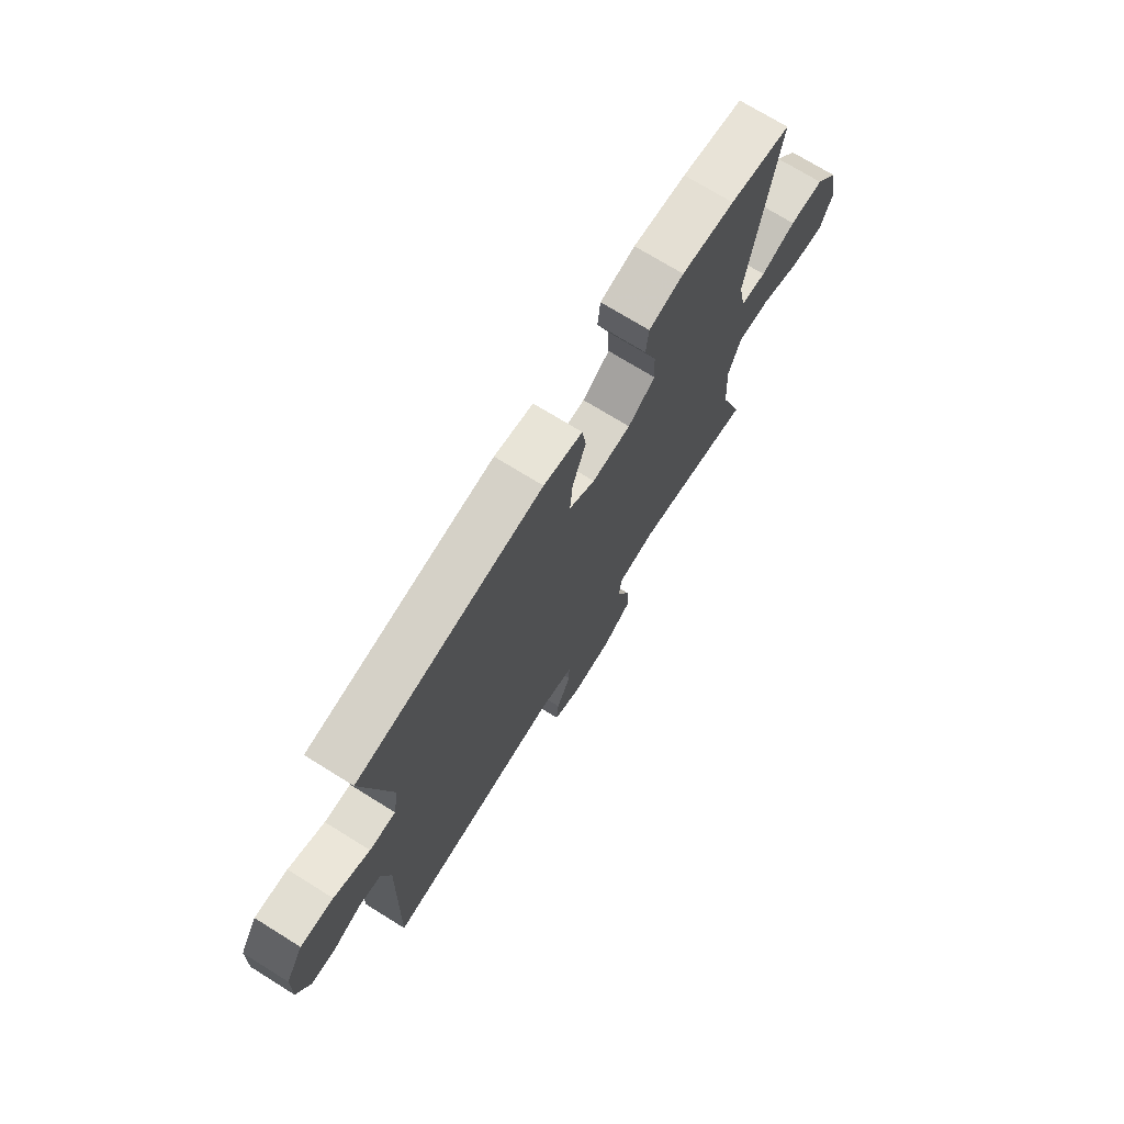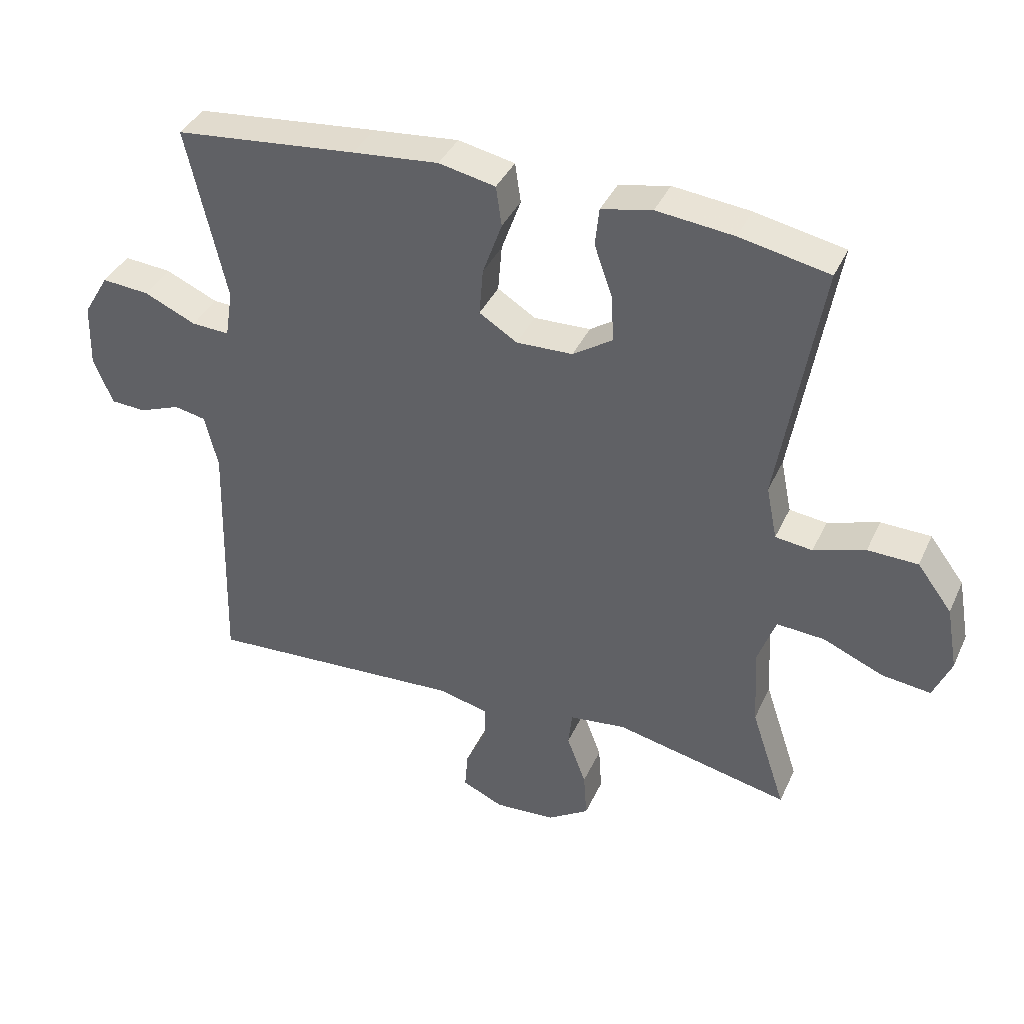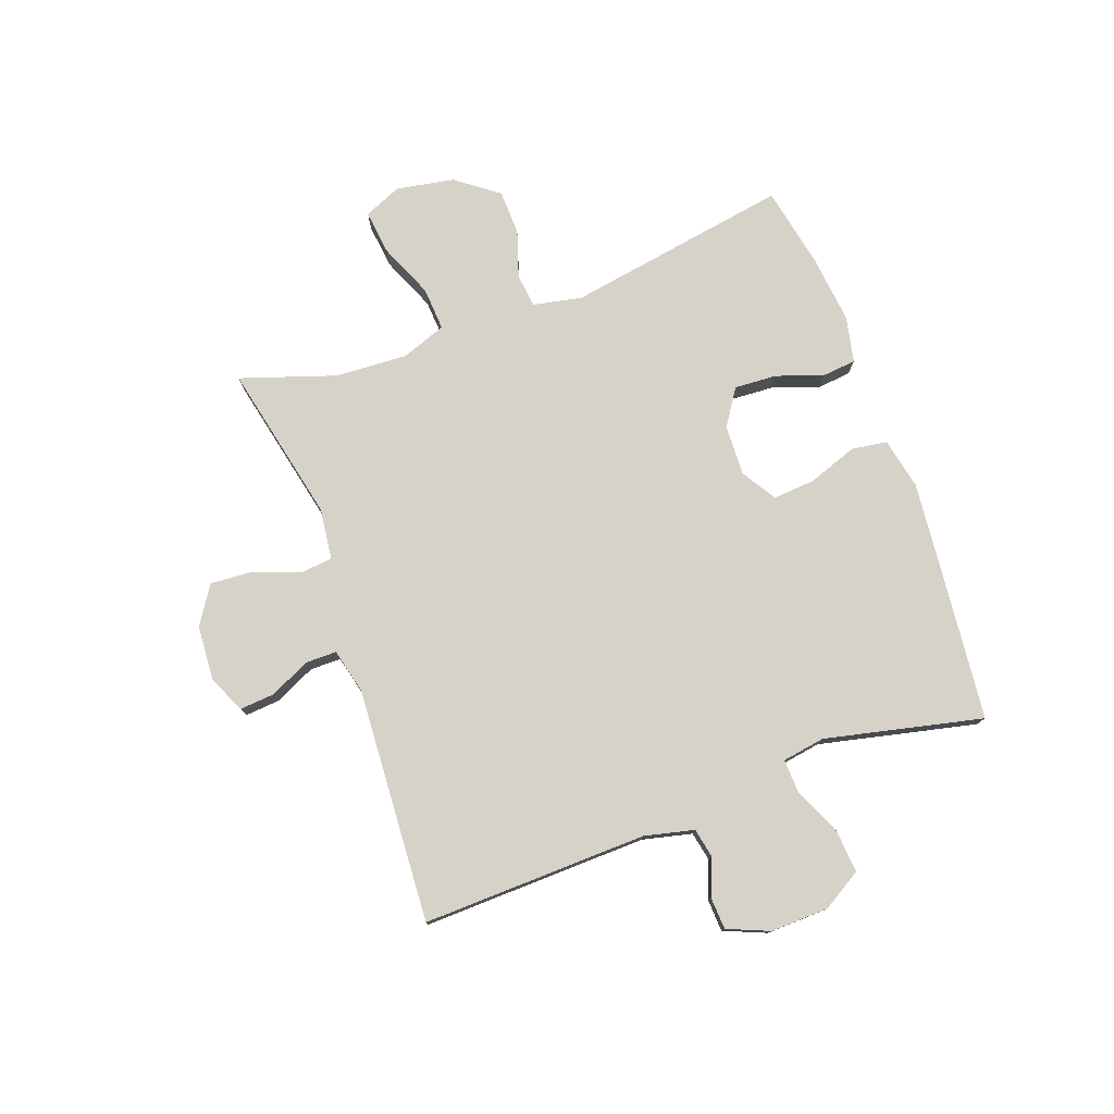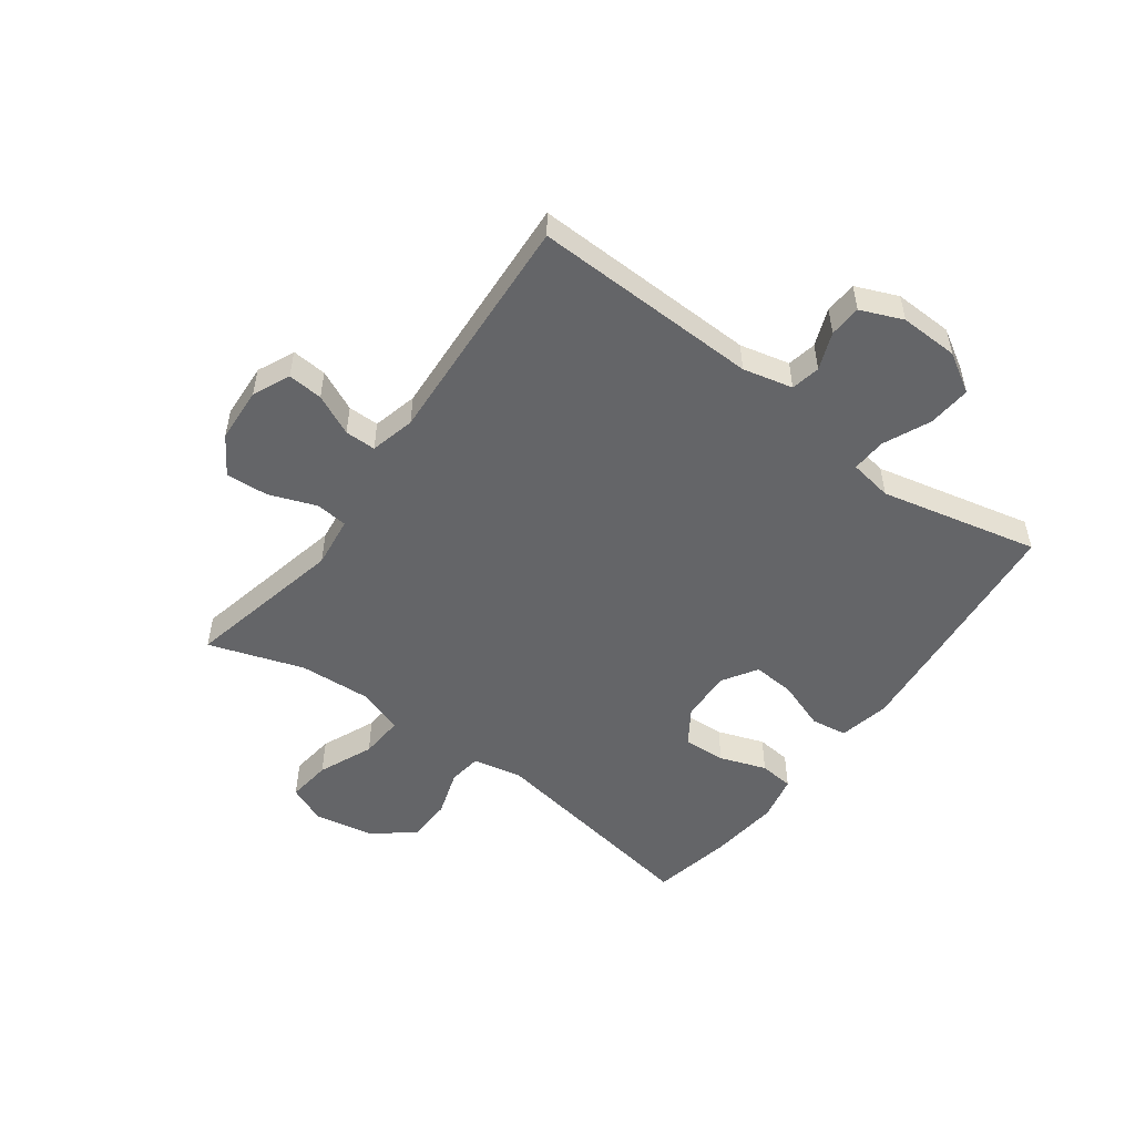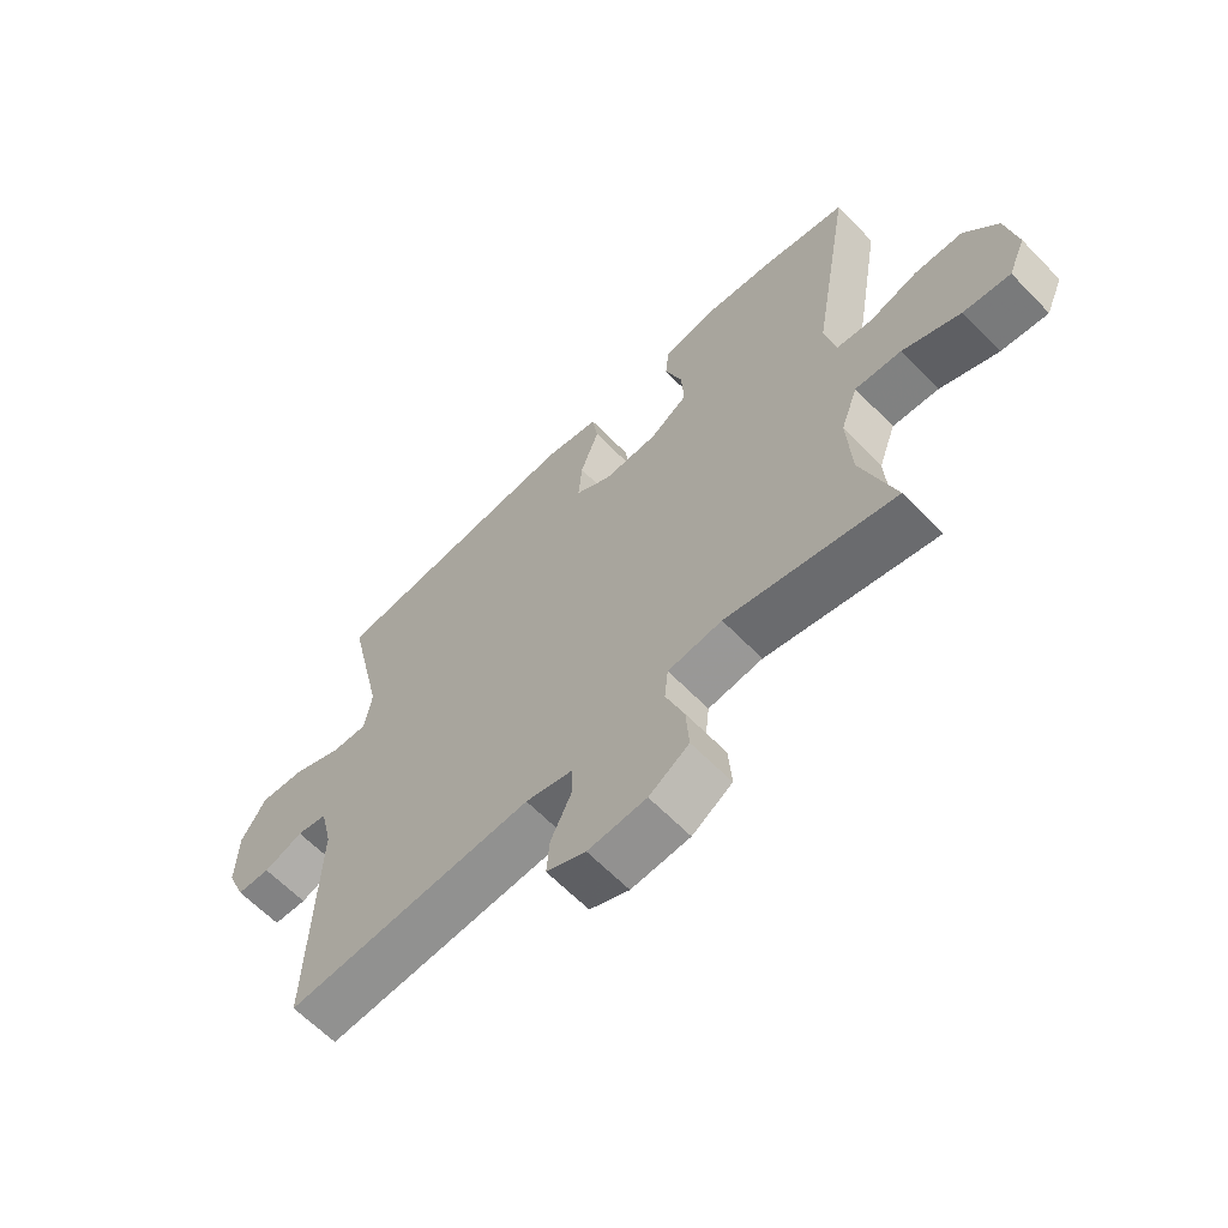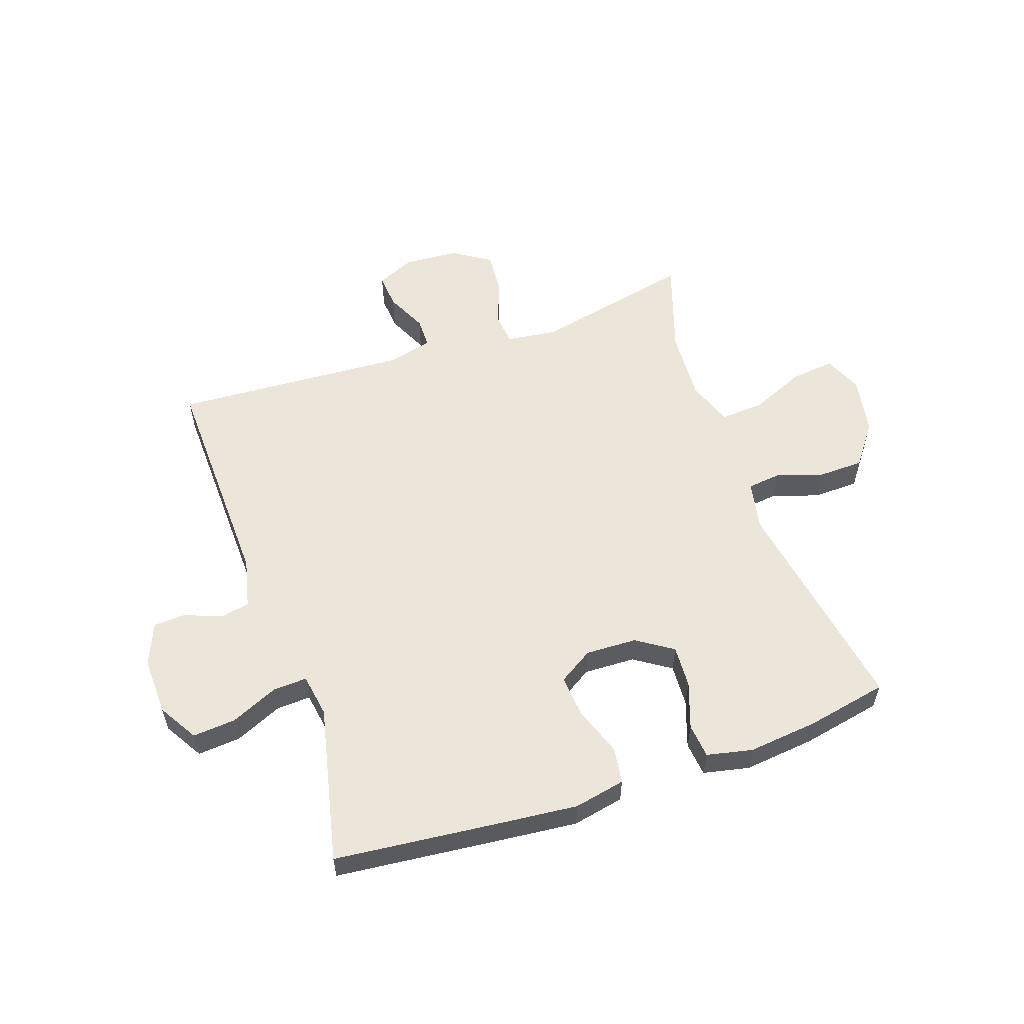
<metadata>
{"format":"obj","ext":"obj","renderer":"f3d","projection":"perspective","resolution":1024,"background":"white","views":[{"elev":72.5,"azim":-58.2,"up":"+Z"},{"elev":38.6,"azim":22.8,"up":"+Z"},{"elev":77.4,"azim":-109.9,"up":"+Y"},{"elev":-51.6,"azim":-126.3,"up":"+Y"},{"elev":-63.3,"azim":44.1,"up":"+Z"},{"elev":56.4,"azim":-19.0,"up":"+Y"}]}
</metadata>
<code>
v 0.5 0.07 -0.5
v 0.226 0.07 -0.44
v 0.138 0.07 -0.451
v 0.132 0.07 -0.506
v 0.162 0.07 -0.586
v 0.167 0.07 -0.659
v 0.102 0.07 -0.701
v 0.007 0.07 -0.707
v -0.057 0.07 -0.678
v -0.052 0.07 -0.618
v -0.019 0.07 -0.548
v -0.019 0.07 -0.495
v -0.096 0.07 -0.476
v -0.5 0.07 -0.5
v -0.489 0.07 -0.112
v -0.509 0.07 -0.027
v -0.559 0.07 -0.017
v -0.623 0.07 -0.042
v -0.678 0.07 -0.039
v -0.708 0.07 0.033
v -0.705 0.07 0.133
v -0.665 0.07 0.2
v -0.591 0.07 0.194
v -0.51 0.07 0.158
v -0.451 0.07 0.155
v -0.439 0.07 0.229
v -0.5 0.07 0.5
v -0.216 0.07 0.529
v -0.082 0.07 0.542
v 0.006 0.07 0.524
v 0.015 0.07 0.462
v -0.015 0.07 0.378
v -0.021 0.07 0.305
v 0.038 0.07 0.268
v 0.126 0.07 0.271
v 0.188 0.07 0.312
v 0.184 0.07 0.385
v 0.156 0.07 0.465
v 0.162 0.07 0.524
v 0.241 0.07 0.541
v 0.361 0.07 0.528
v 0.5 0.07 0.5
v 0.435 0.07 0.115
v 0.452 0.07 0.031
v 0.51 0.07 0.024
v 0.59 0.07 0.05
v 0.668 0.07 0.048
v 0.722 0.07 -0.024
v 0.74 0.07 -0.124
v 0.712 0.07 -0.189
v 0.636 0.07 -0.18
v 0.542 0.07 -0.14
v 0.467 0.07 -0.135
v 0.439 0.07 -0.213
v 0.446 0.07 -0.337
v 0.5 0 -0.5
v 0.226 0 -0.44
v 0.138 0 -0.451
v 0.132 0 -0.506
v 0.162 0 -0.586
v 0.167 0 -0.659
v 0.102 0 -0.701
v 0.007 0 -0.707
v -0.057 0 -0.678
v -0.052 0 -0.618
v -0.019 0 -0.548
v -0.019 0 -0.495
v -0.096 0 -0.476
v -0.5 0 -0.5
v -0.489 0 -0.112
v -0.509 0 -0.027
v -0.559 0 -0.017
v -0.623 0 -0.042
v -0.678 0 -0.039
v -0.708 0 0.033
v -0.705 0 0.133
v -0.665 0 0.2
v -0.591 0 0.194
v -0.51 0 0.158
v -0.451 0 0.155
v -0.439 0 0.229
v -0.5 0 0.5
v -0.216 0 0.529
v -0.082 0 0.542
v 0.006 0 0.524
v 0.015 0 0.462
v -0.015 0 0.378
v -0.021 0 0.305
v 0.038 0 0.268
v 0.126 0 0.271
v 0.188 0 0.312
v 0.184 0 0.385
v 0.156 0 0.465
v 0.162 0 0.524
v 0.241 0 0.541
v 0.361 0 0.528
v 0.5 0 0.5
v 0.435 0 0.115
v 0.452 0 0.031
v 0.51 0 0.024
v 0.59 0 0.05
v 0.668 0 0.048
v 0.722 0 -0.024
v 0.74 0 -0.124
v 0.712 0 -0.189
v 0.636 0 -0.18
v 0.542 0 -0.14
v 0.467 0 -0.135
v 0.439 0 -0.213
v 0.446 0 -0.337
f 49 50 51 52
f 49 52 53
f 48 49 53
f 45 46 47 48
f 44 45 48 53
f 43 44 53 54
f 41 42 43
f 40 41 43 54
f 37 38 39 40
f 36 37 40 54
f 29 30 31 32
f 29 32 33
f 26 27 28 29
f 25 26 29 33
f 21 22 23 24
f 21 24 25
f 20 21 25
f 17 18 19 20
f 16 17 20 25
f 15 16 25 33
f 13 14 15 33
f 8 9 10 11
f 8 11 12
f 7 8 12
f 4 5 6 7
f 3 4 7 12
f 55 1 2
f 55 2 3
f 35 36 54 55
f 34 35 55 3
f 13 33 34
f 3 12 13 34
f 107 106 105 104
f 108 107 104
f 108 104 103
f 103 102 101 100
f 108 103 100 99
f 109 108 99 98
f 98 97 96
f 109 98 96 95
f 95 94 93 92
f 109 95 92 91
f 87 86 85 84
f 88 87 84
f 84 83 82 81
f 88 84 81 80
f 79 78 77 76
f 80 79 76
f 80 76 75
f 75 74 73 72
f 80 75 72 71
f 88 80 71 70
f 88 70 69 68
f 66 65 64 63
f 67 66 63
f 67 63 62
f 62 61 60 59
f 67 62 59 58
f 57 56 110
f 58 57 110
f 110 109 91 90
f 58 110 90 89
f 89 88 68
f 89 68 67 58
f 1 56 57 2
f 2 57 58 3
f 3 58 59 4
f 4 59 60 5
f 5 60 61 6
f 6 61 62 7
f 7 62 63 8
f 8 63 64 9
f 9 64 65 10
f 10 65 66 11
f 11 66 67 12
f 12 67 68 13
f 13 68 69 14
f 14 69 70 15
f 15 70 71 16
f 16 71 72 17
f 17 72 73 18
f 18 73 74 19
f 19 74 75 20
f 20 75 76 21
f 21 76 77 22
f 22 77 78 23
f 23 78 79 24
f 24 79 80 25
f 25 80 81 26
f 26 81 82 27
f 27 82 83 28
f 28 83 84 29
f 29 84 85 30
f 30 85 86 31
f 31 86 87 32
f 32 87 88 33
f 33 88 89 34
f 34 89 90 35
f 35 90 91 36
f 36 91 92 37
f 37 92 93 38
f 38 93 94 39
f 39 94 95 40
f 40 95 96 41
f 41 96 97 42
f 42 97 98 43
f 43 98 99 44
f 44 99 100 45
f 45 100 101 46
f 46 101 102 47
f 47 102 103 48
f 48 103 104 49
f 49 104 105 50
f 50 105 106 51
f 51 106 107 52
f 52 107 108 53
f 53 108 109 54
f 54 109 110 55
f 55 110 56 1

</code>
